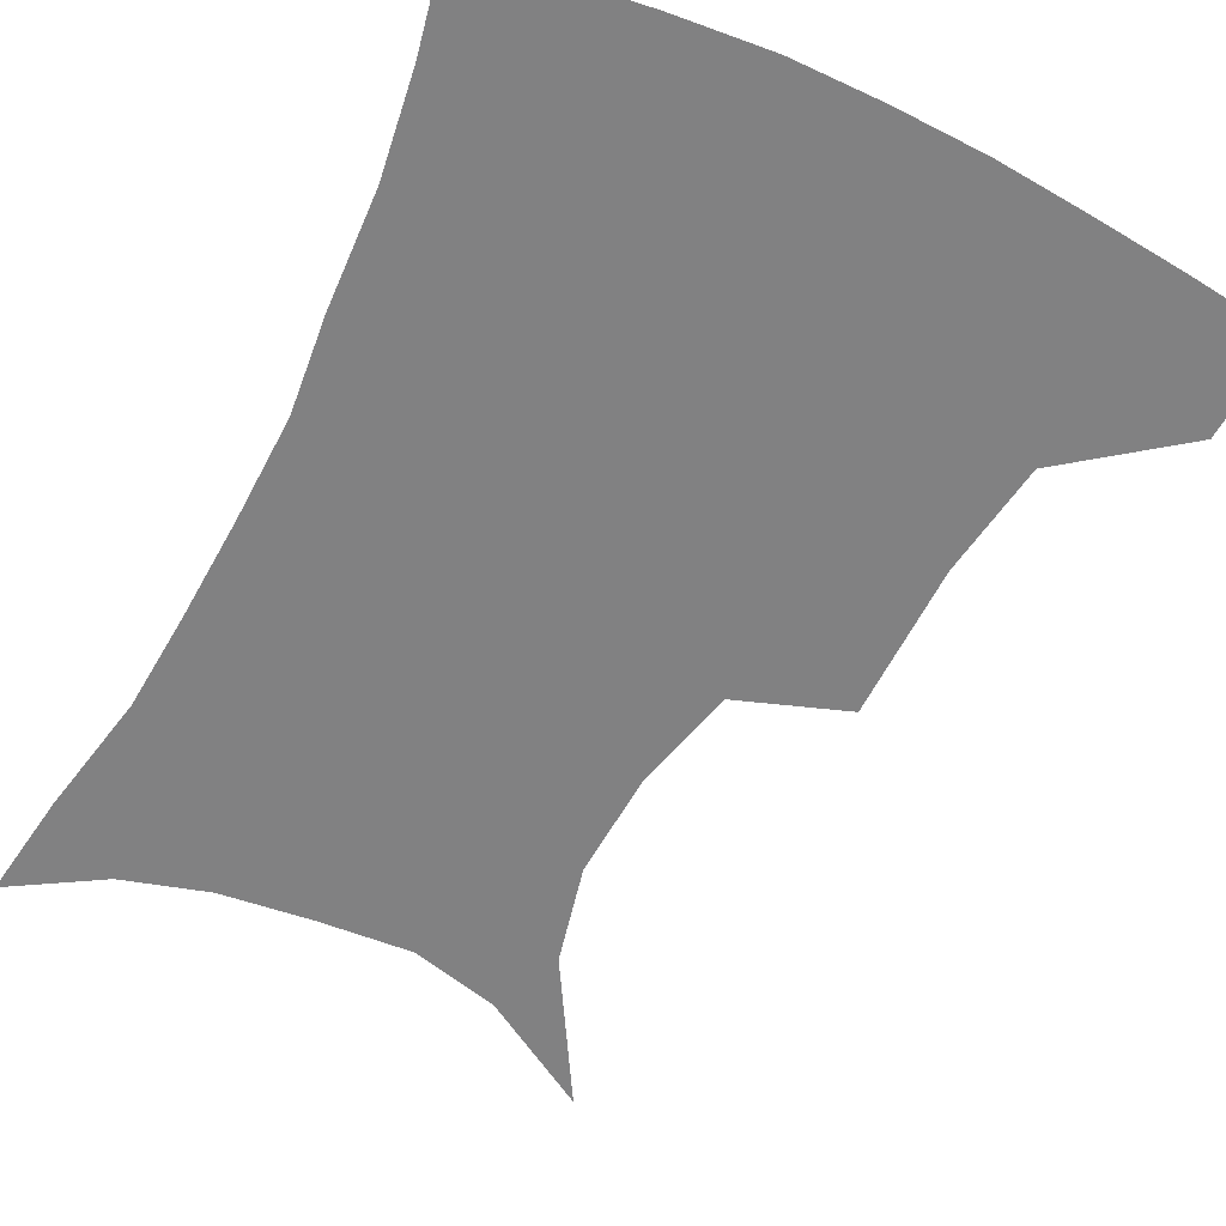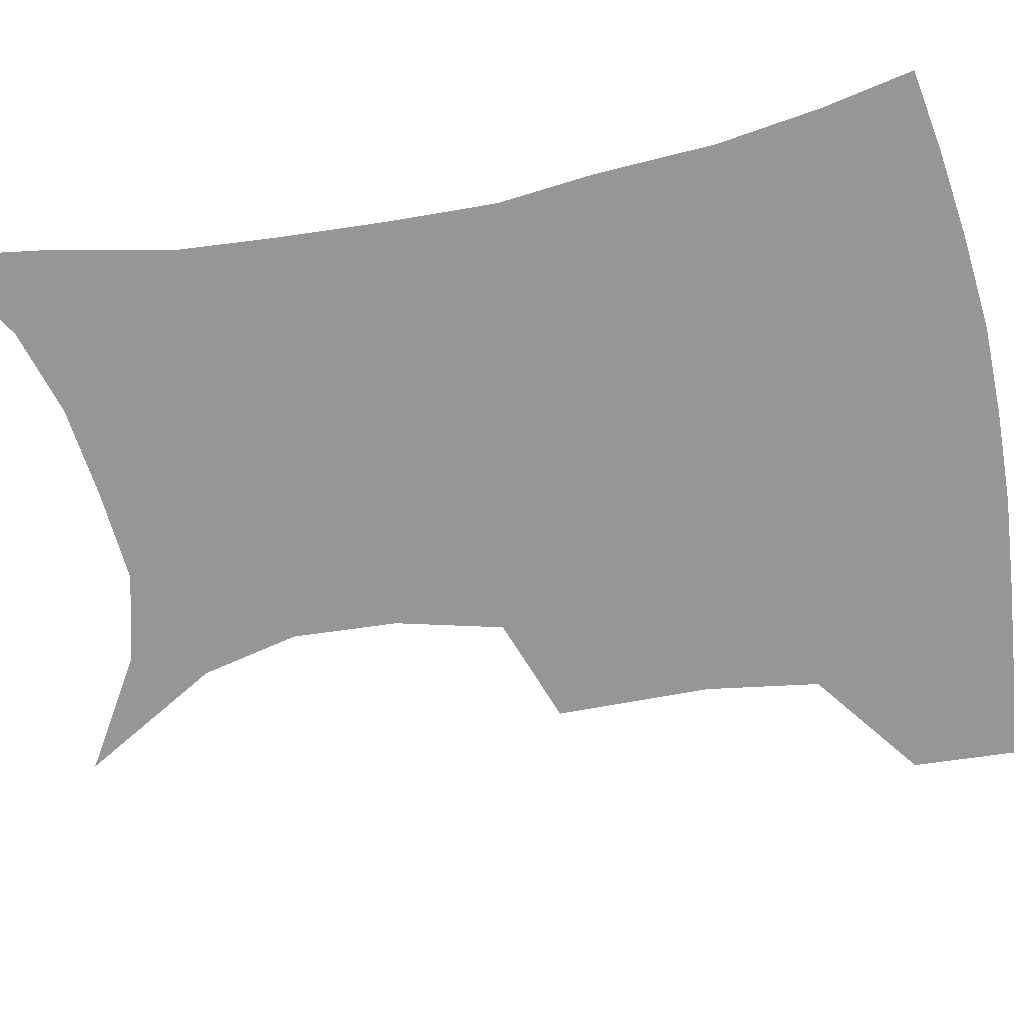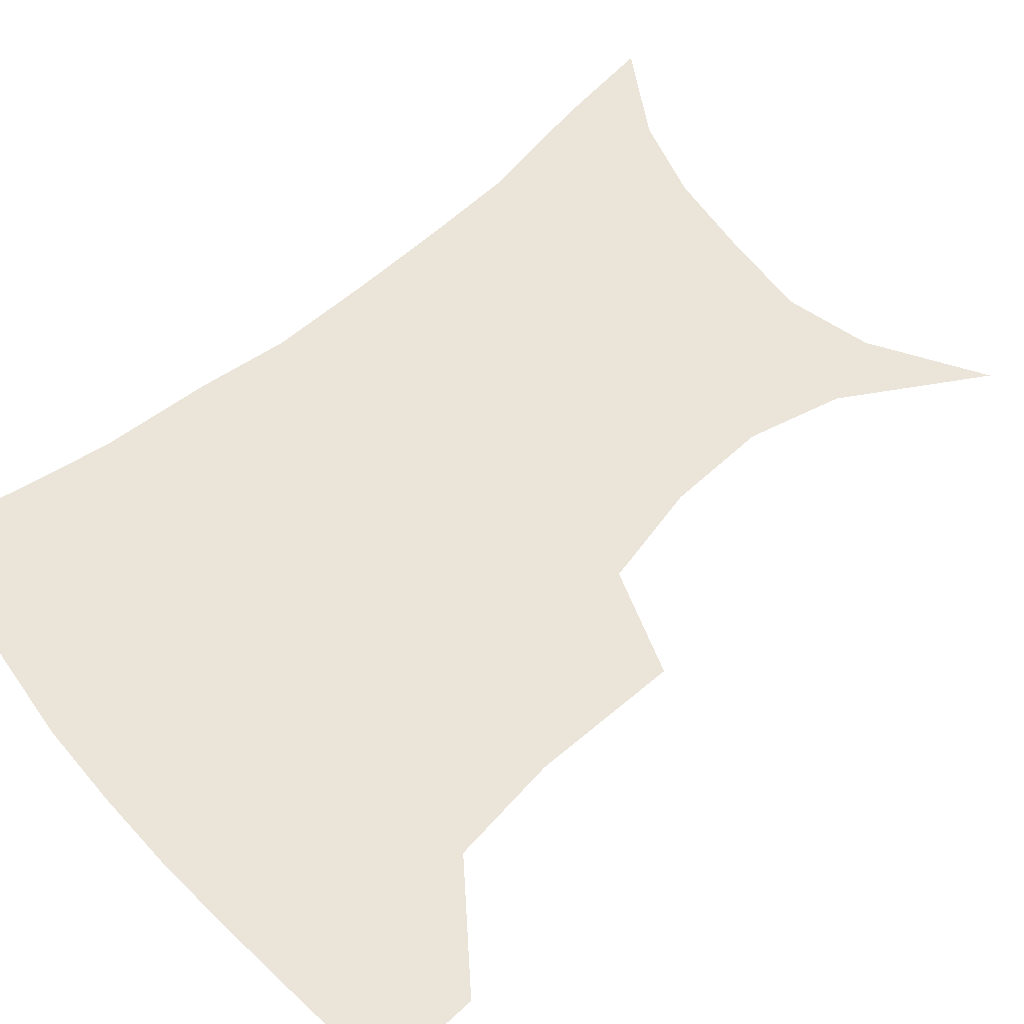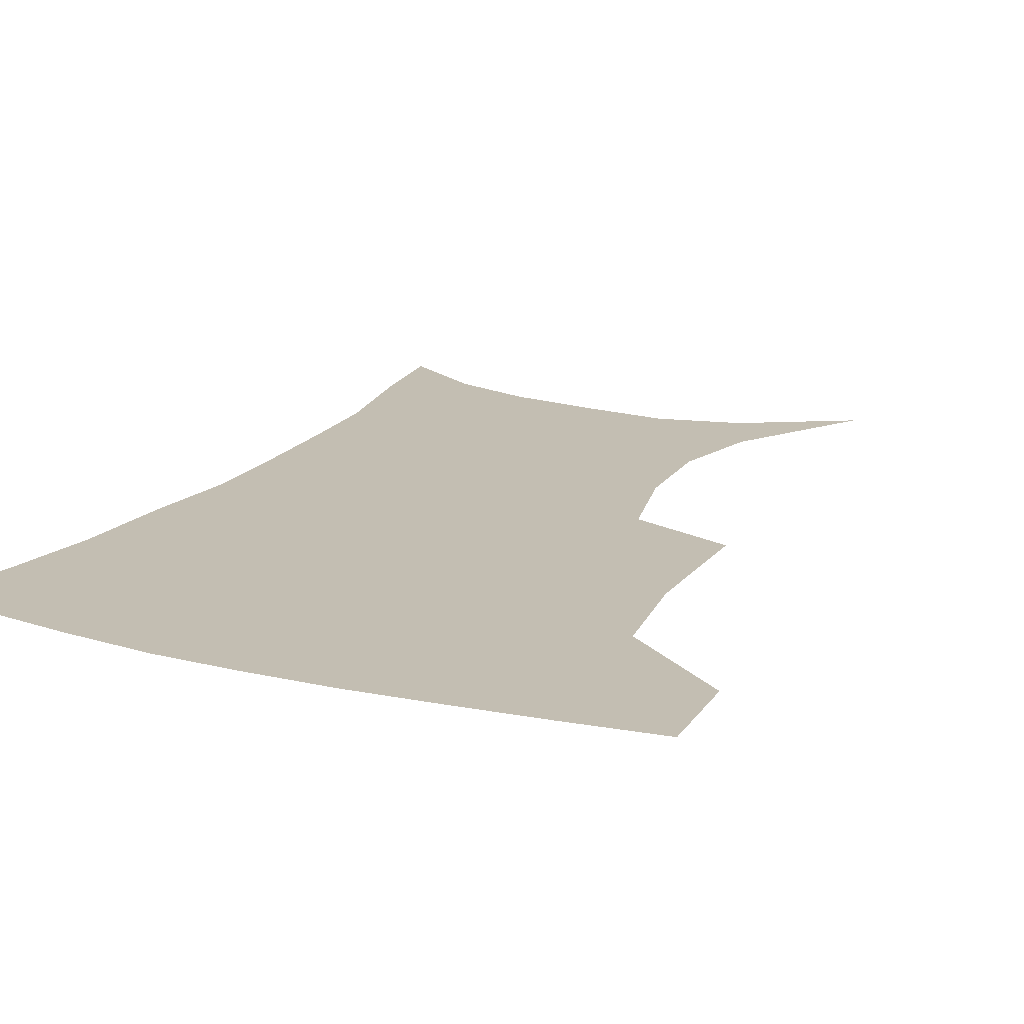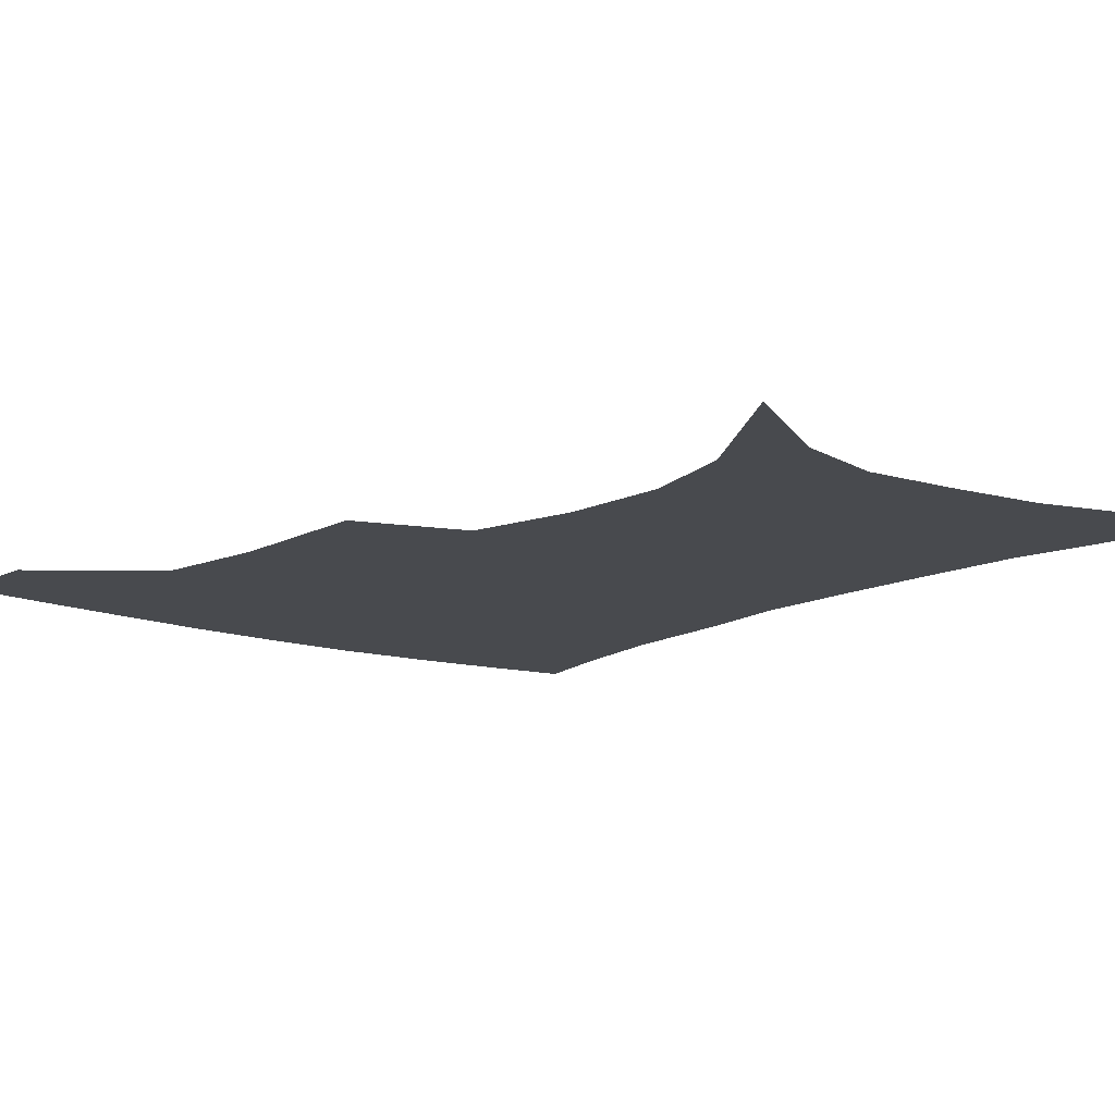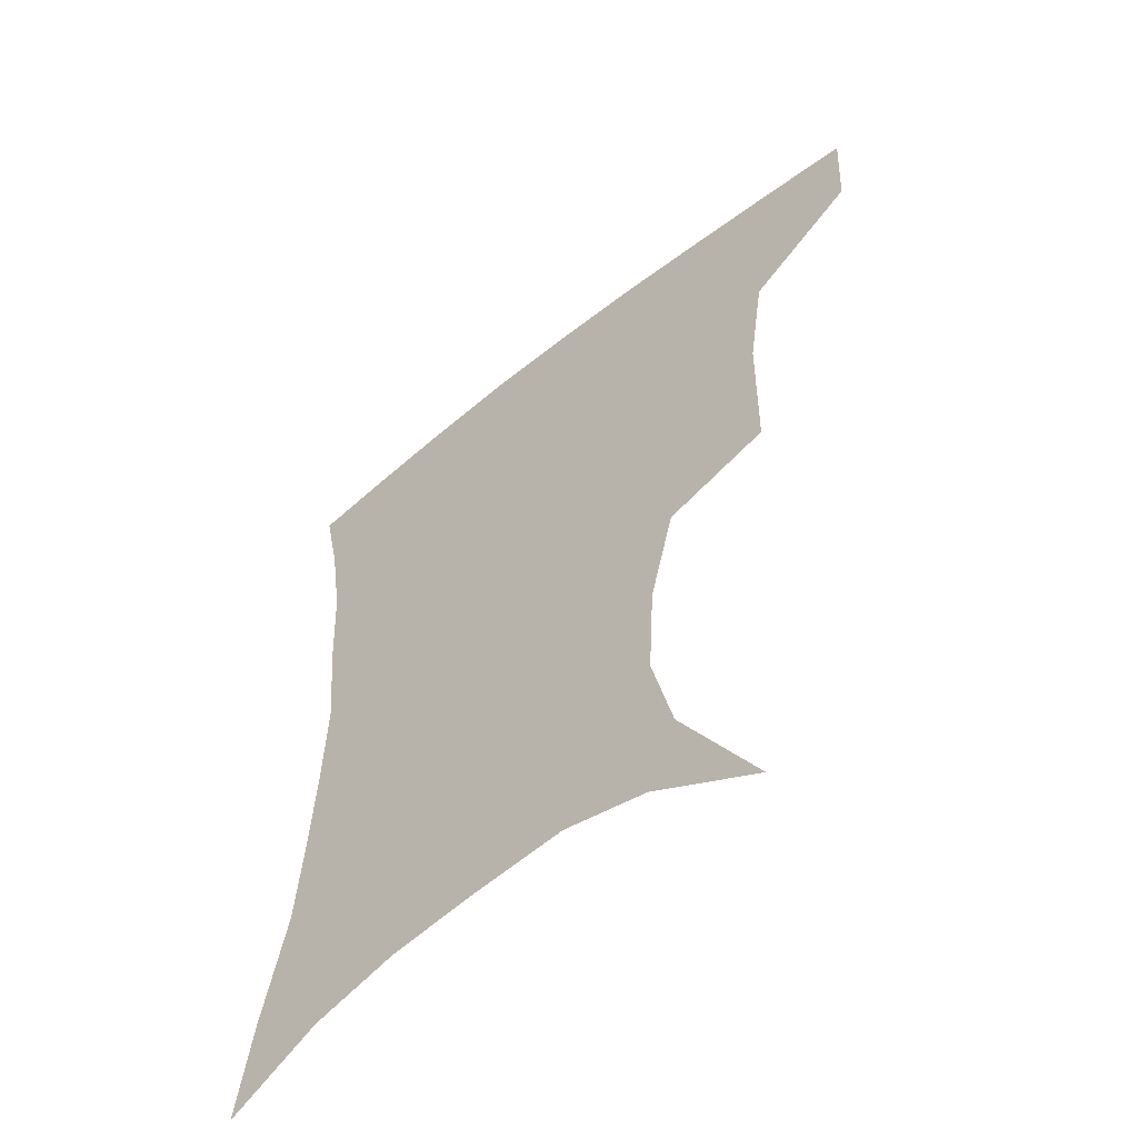
<metadata>
{"format":"obj","ext":"obj","renderer":"f3d","projection":"perspective","resolution":1024,"background":"white","views":[{"elev":-60.4,"azim":154.0,"up":"+Z"},{"elev":-68.0,"azim":101.4,"up":"+Z"},{"elev":59.0,"azim":-130.4,"up":"+Z"},{"elev":17.5,"azim":-153.7,"up":"+Z"},{"elev":-13.2,"azim":-38.7,"up":"+Z"},{"elev":-57.5,"azim":-140.3,"up":"+Y"}]}
</metadata>
<code>
v 456.2 383.7 0
v 454.4 416.1 0
v 497.7 273.2 0
v 497 321.4 0
v 491.7 357 0
v 488.3 389.6 0
v 484.7 419.7 0
v 508.8 120 0
v 534.6 164.2 0
v 541.6 194.9 0
v 539.8 227.8 0
v 531.6 261.1 0
v 526.5 300.9 0
v 523.7 335.2 0
v 520.8 365.5 0
v 517.5 393.5 0
v 514.4 422.5 0
v 544.2 141.6 0
v 560.1 180.8 0
v 561.5 212.9 0
v 558.4 244.8 0
v 553.6 275.7 0
v 550.4 307.6 0
v 549.3 341.4 0
v 547.7 368.8 0
v 546.4 396 0
v 543.4 424.9 0
v 572.1 148.7 0
v 580.7 185 0
v 581.1 221.6 0
v 578.6 252.5 0
v 576.1 283.3 0
v 575 316.3 0
v 574.4 344.7 0
v 574.8 372.2 0
v 573.9 397.5 0
v 572.2 425.7 0
v 601.4 146.5 0
v 602.5 188.7 0
v 601.5 219.8 0
v 599.2 252.3 0
v 597.8 287.3 0
v 597.8 317.6 0
v 598.6 345.9 0
v 599.8 372.1 0
v 600.9 397.4 0
v 600.5 425.4 0
v 630.2 143.1 0
v 624.9 184.5 0
v 621.4 222.9 0
v 619.9 254.6 0
v 619.6 284.2 0
v 620.5 313.1 0
v 621.7 343.7 0
v 624.6 370.3 0
v 627.7 396.3 0
v 630.5 422.5 0
v 657.2 135.1 0
v 648.8 176.7 0
v 643.5 214.1 0
v 641.8 245.7 0
v 641.2 277.1 0
v 642.3 307 0
v 645.8 334.3 0
v 648.8 365 0
v 652.7 393.8 0
v 657.5 418.9 0
v 685.7 118 0
v 680.9 151.2 0
v 673.2 190 0
v 670.9 221.1 0
v 669.2 253.5 0
v 668.2 287.3 0
v 671.2 317.3 0
v 672.9 353.9 0
v 677.5 386.1 0
v 683.2 414.4 0
v 691 451 0
f 5 6 1
f 1 6 2
f 6 7 2
f 12 13 3
f 3 13 4
f 13 14 4
f 4 14 5
f 14 15 5
f 5 15 6
f 15 16 6
f 6 16 7
f 16 17 7
f 8 18 9
f 18 19 9
f 9 19 10
f 19 20 10
f 10 20 11
f 20 21 11
f 11 21 12
f 21 22 12
f 12 22 13
f 22 23 13
f 13 23 14
f 23 24 14
f 14 24 15
f 24 25 15
f 15 25 16
f 25 26 16
f 16 26 17
f 26 27 17
f 18 28 19
f 28 29 19
f 19 29 20
f 29 30 20
f 20 30 21
f 30 31 21
f 21 31 22
f 31 32 22
f 22 32 23
f 32 33 23
f 23 33 24
f 33 34 24
f 24 34 25
f 34 35 25
f 25 35 26
f 35 36 26
f 26 36 27
f 36 37 27
f 28 38 29
f 38 39 29
f 29 39 30
f 39 40 30
f 30 40 31
f 40 41 31
f 31 41 32
f 41 42 32
f 32 42 33
f 42 43 33
f 33 43 34
f 43 44 34
f 34 44 35
f 44 45 35
f 35 45 36
f 45 46 36
f 36 46 37
f 46 47 37
f 38 48 39
f 48 49 39
f 39 49 40
f 49 50 40
f 40 50 41
f 50 51 41
f 41 51 42
f 51 52 42
f 42 52 43
f 52 53 43
f 43 53 44
f 53 54 44
f 44 54 45
f 54 55 45
f 45 55 46
f 55 56 46
f 46 56 47
f 56 57 47
f 48 58 49
f 58 59 49
f 49 59 50
f 59 60 50
f 50 60 51
f 60 61 51
f 51 61 52
f 61 62 52
f 52 62 53
f 62 63 53
f 53 63 54
f 63 64 54
f 54 64 55
f 64 65 55
f 55 65 56
f 65 66 56
f 56 66 57
f 66 67 57
f 58 68 59
f 68 69 59
f 59 69 60
f 69 70 60
f 60 70 61
f 70 71 61
f 61 71 62
f 71 72 62
f 62 72 63
f 72 73 63
f 63 73 64
f 73 74 64
f 64 74 65
f 74 75 65
f 65 75 66
f 75 76 66
f 66 76 67
f 76 77 67

</code>
